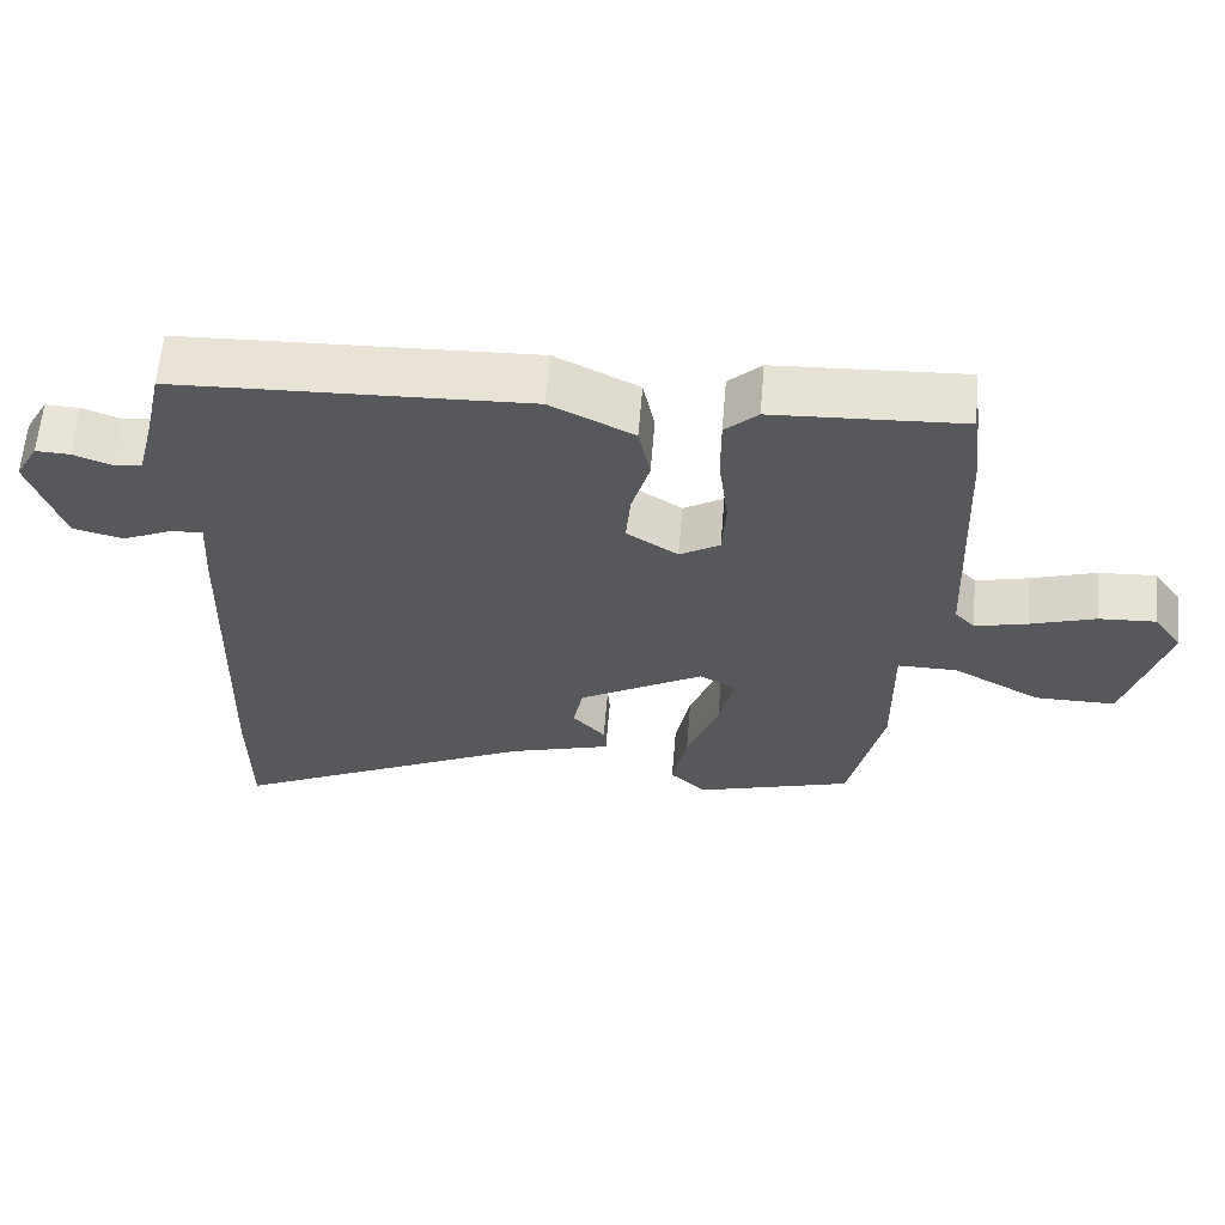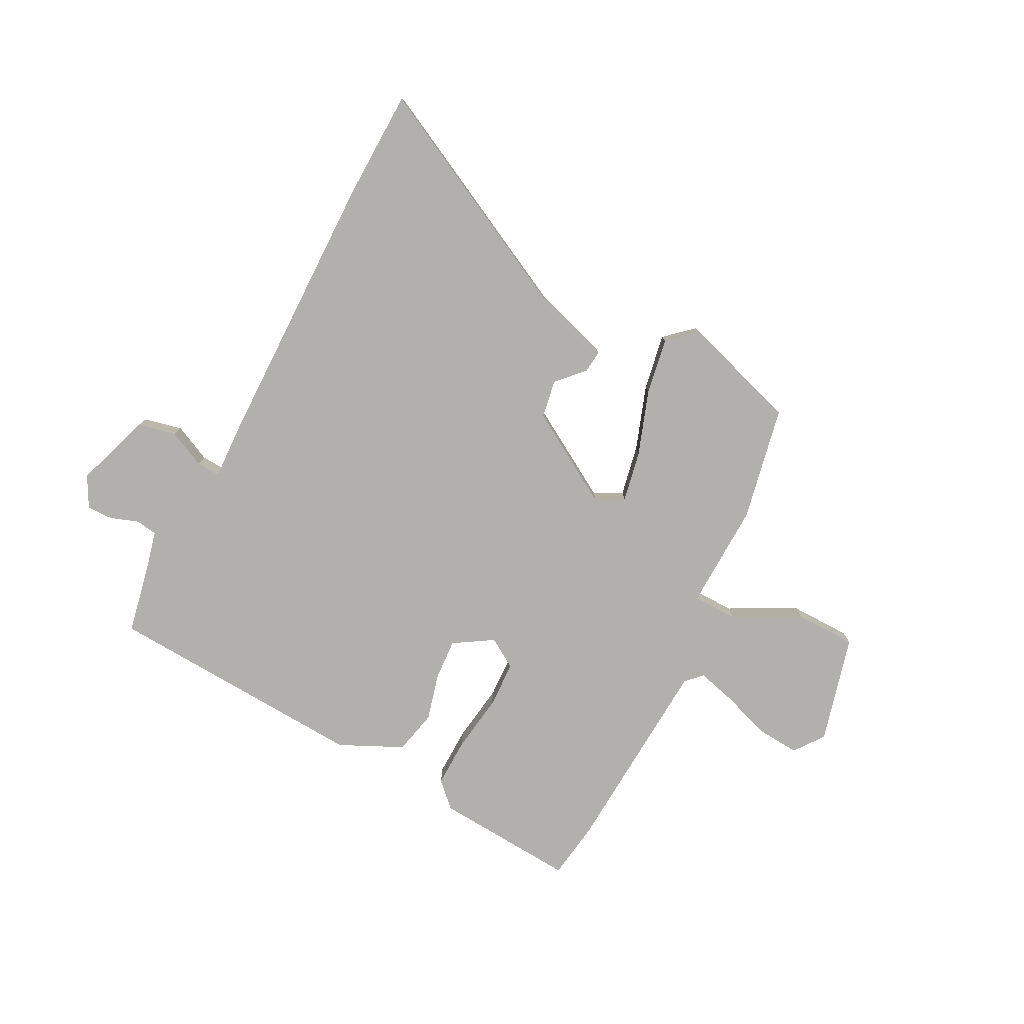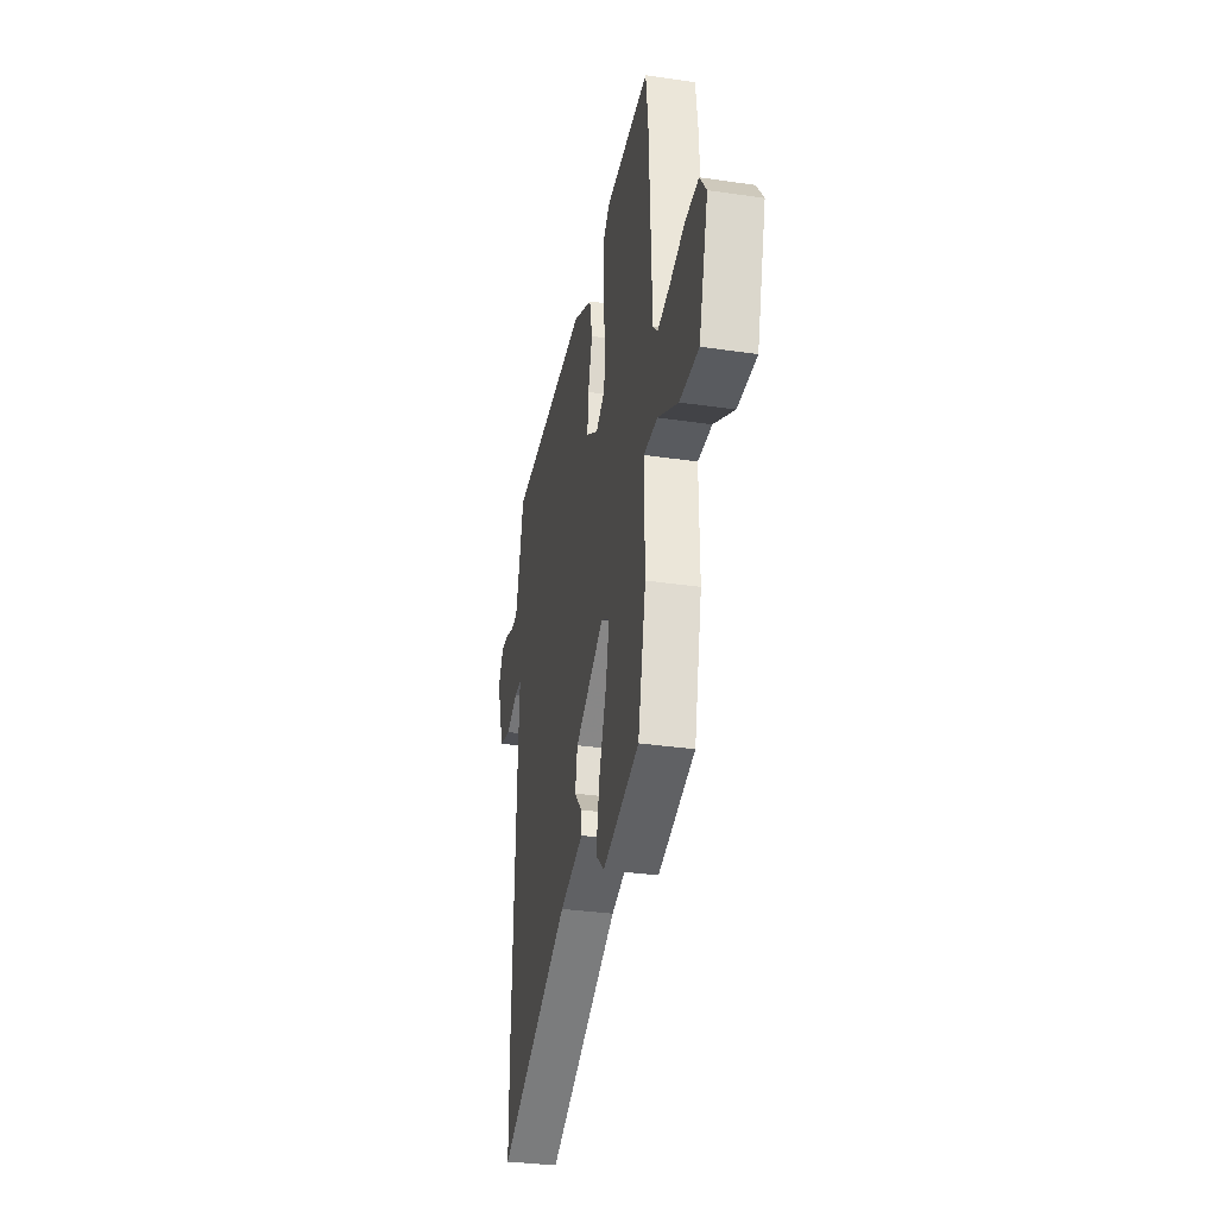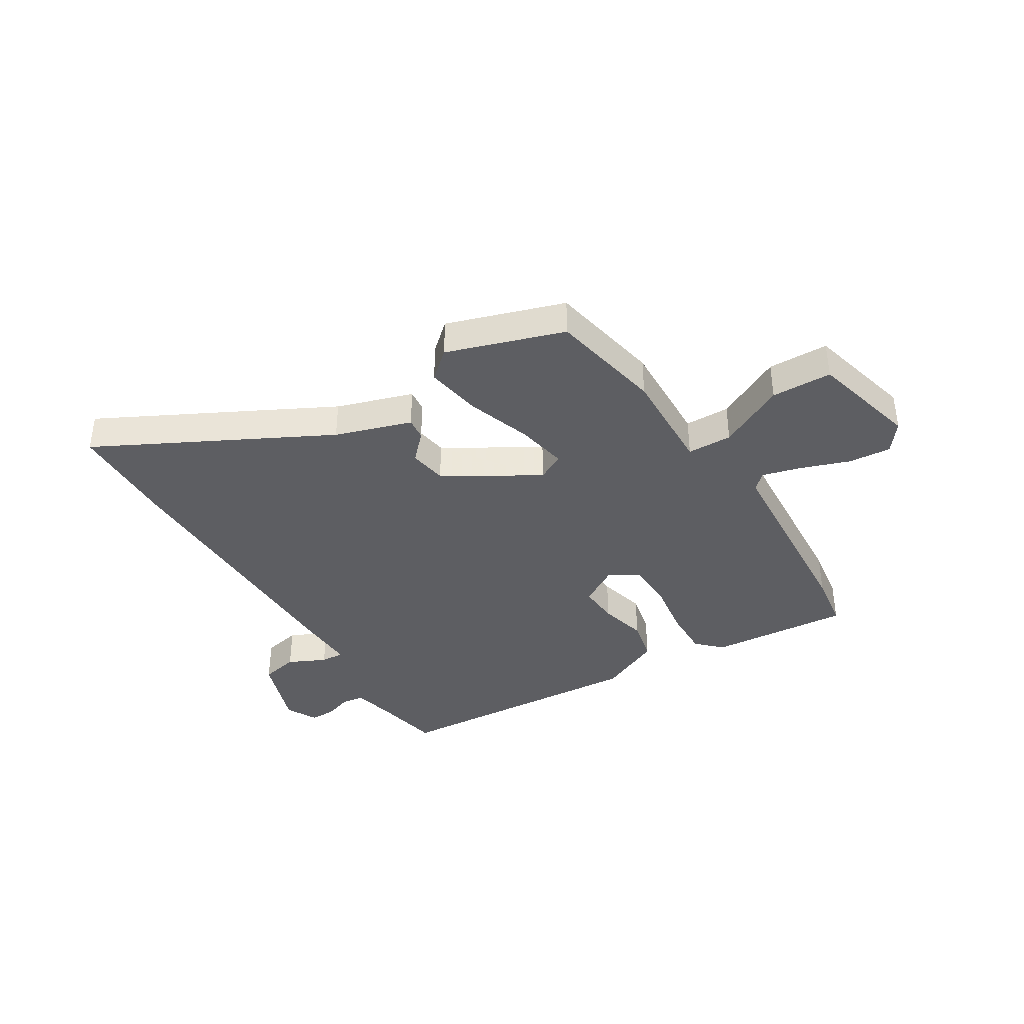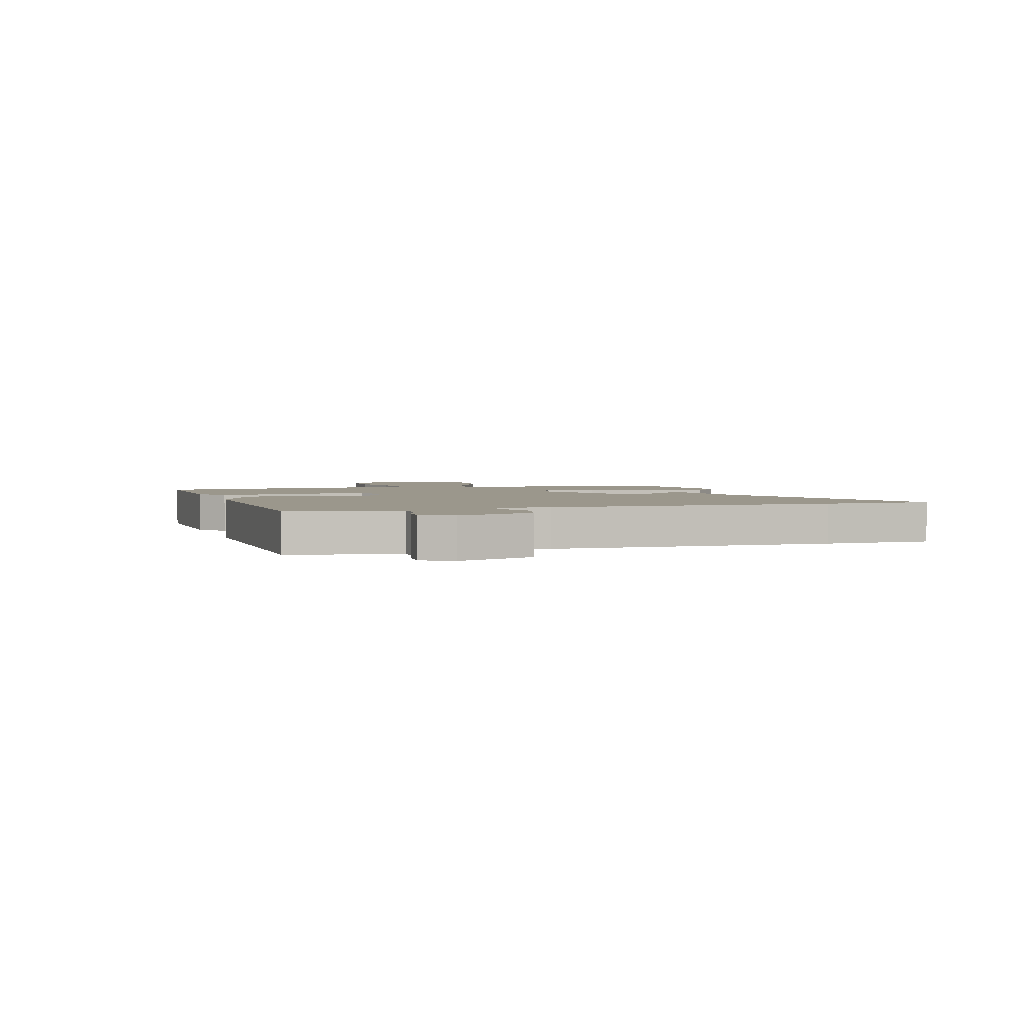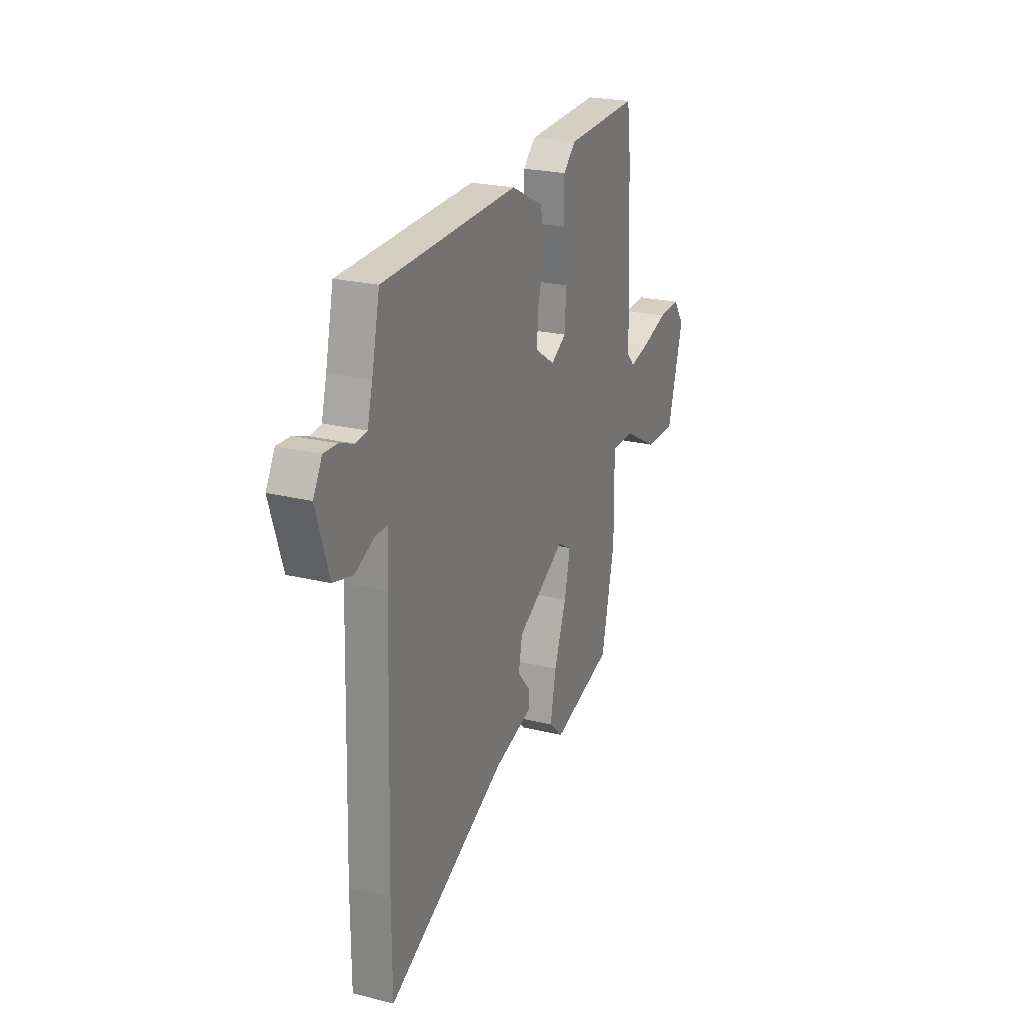
<metadata>
{"format":"obj","ext":"obj","renderer":"f3d","projection":"perspective","resolution":1024,"background":"white","views":[{"elev":61.6,"azim":-175.2,"up":"+Z"},{"elev":-78.8,"azim":151.4,"up":"+Y"},{"elev":-33.1,"azim":-101.4,"up":"+Z"},{"elev":-38.6,"azim":-150.0,"up":"+Y"},{"elev":2.8,"azim":72.7,"up":"+Y"},{"elev":23.4,"azim":112.6,"up":"+Z"}]}
</metadata>
<code>
v -0.417 0.07 -0.483
v -0.463 0.07 -0.279
v -0.461 0.07 -0.087
v -0.542 0.07 -0.088
v -0.66 0.07 -0.153
v -0.769 0.07 -0.154
v -0.824 0.07 0.038
v -0.786 0.07 0.092
v -0.709 0.07 0.088
v -0.621 0.07 0.06
v -0.55 0.07 0.043
v -0.523 0.07 0.072
v -0.508 0.07 0.435
v -0.495 0.07 0.539
v -0.241 0.07 0.527
v -0.197 0.07 0.486
v -0.197 0.07 0.397
v -0.21 0.07 0.294
v -0.205 0.07 0.21
v -0.151 0.07 0.178
v -0.082 0.07 0.223
v -0.088 0.07 0.296
v -0.112 0.07 0.381
v -0.096 0.07 0.46
v 0.016 0.07 0.516
v 0.488 0.07 0.5
v 0.516 0.07 0.374
v 0.534 0.07 0.306
v 0.573 0.07 0.301
v 0.623 0.07 0.32
v 0.669 0.07 0.322
v 0.7 0.07 0.267
v 0.656 0.07 0.129
v 0.588 0.07 0.112
v 0.52 0.07 0.142
v 0.478 0.07 0.143
v 0.484 0.07 0.042
v 0.5 0.07 -0.463
v 0.499 0.07 -0.657
v 0.083 0.07 -0.457
v -0.055 0.07 -0.417
v -0.052 0.07 -0.377
v -0.008 0.07 -0.328
v -0.021 0.07 -0.26
v -0.19 0.07 -0.164
v -0.239 0.07 -0.192
v -0.219 0.07 -0.283
v -0.176 0.07 -0.398
v -0.156 0.07 -0.499
v -0.205 0.07 -0.545
v -0.417 0 -0.483
v -0.463 0 -0.279
v -0.461 0 -0.087
v -0.542 0 -0.088
v -0.66 0 -0.153
v -0.769 0 -0.154
v -0.824 0 0.038
v -0.786 0 0.092
v -0.709 0 0.088
v -0.621 0 0.06
v -0.55 0 0.043
v -0.523 0 0.072
v -0.508 0 0.435
v -0.495 0 0.539
v -0.241 0 0.527
v -0.197 0 0.486
v -0.197 0 0.397
v -0.21 0 0.294
v -0.205 0 0.21
v -0.151 0 0.178
v -0.082 0 0.223
v -0.088 0 0.296
v -0.112 0 0.381
v -0.096 0 0.46
v 0.016 0 0.516
v 0.488 0 0.5
v 0.516 0 0.374
v 0.534 0 0.306
v 0.573 0 0.301
v 0.623 0 0.32
v 0.669 0 0.322
v 0.7 0 0.267
v 0.656 0 0.129
v 0.588 0 0.112
v 0.52 0 0.142
v 0.478 0 0.143
v 0.484 0 0.042
v 0.5 0 -0.463
v 0.499 0 -0.657
v 0.083 0 -0.457
v -0.055 0 -0.417
v -0.052 0 -0.377
v -0.008 0 -0.328
v -0.021 0 -0.26
v -0.19 0 -0.164
v -0.239 0 -0.192
v -0.219 0 -0.283
v -0.176 0 -0.398
v -0.156 0 -0.499
v -0.205 0 -0.545
f 1 2 3
f 50 1 3
f 49 50 3
f 48 49 3
f 47 48 3
f 46 47 3
f 45 46 3
f 40 41 42 43
f 40 43 44
f 39 40 44
f 38 39 44
f 37 38 44
f 36 37 44
f 33 34 35
f 32 33 35
f 31 32 35
f 30 31 35
f 29 30 35
f 28 29 35 36
f 36 44 45
f 28 36 45
f 27 28 45
f 25 26 27
f 24 25 27
f 23 24 27
f 22 23 27
f 16 17 18
f 15 16 18
f 14 15 18
f 13 14 18
f 12 13 18
f 11 12 18 19
f 8 9 10
f 7 8 10
f 6 7 10
f 5 6 10
f 4 5 10
f 3 4 10 11
f 11 19 20
f 3 11 20
f 45 3 20
f 21 22 27
f 20 21 27 45
f 53 52 51
f 53 51 100
f 53 100 99
f 53 99 98
f 53 98 97
f 53 97 96
f 53 96 95
f 93 92 91 90
f 94 93 90
f 94 90 89
f 94 89 88
f 94 88 87
f 94 87 86
f 85 84 83
f 85 83 82
f 85 82 81
f 85 81 80
f 85 80 79
f 86 85 79 78
f 95 94 86
f 95 86 78
f 95 78 77
f 77 76 75
f 77 75 74
f 77 74 73
f 77 73 72
f 68 67 66
f 68 66 65
f 68 65 64
f 68 64 63
f 68 63 62
f 69 68 62 61
f 60 59 58
f 60 58 57
f 60 57 56
f 60 56 55
f 60 55 54
f 61 60 54 53
f 70 69 61
f 70 61 53
f 70 53 95
f 77 72 71
f 95 77 71 70
f 1 51 52 2
f 2 52 53 3
f 3 53 54 4
f 4 54 55 5
f 5 55 56 6
f 6 56 57 7
f 7 57 58 8
f 8 58 59 9
f 9 59 60 10
f 10 60 61 11
f 11 61 62 12
f 12 62 63 13
f 13 63 64 14
f 14 64 65 15
f 15 65 66 16
f 16 66 67 17
f 17 67 68 18
f 18 68 69 19
f 19 69 70 20
f 20 70 71 21
f 21 71 72 22
f 22 72 73 23
f 23 73 74 24
f 24 74 75 25
f 25 75 76 26
f 26 76 77 27
f 27 77 78 28
f 28 78 79 29
f 29 79 80 30
f 30 80 81 31
f 31 81 82 32
f 32 82 83 33
f 33 83 84 34
f 34 84 85 35
f 35 85 86 36
f 36 86 87 37
f 37 87 88 38
f 38 88 89 39
f 39 89 90 40
f 40 90 91 41
f 41 91 92 42
f 42 92 93 43
f 43 93 94 44
f 44 94 95 45
f 45 95 96 46
f 46 96 97 47
f 47 97 98 48
f 48 98 99 49
f 49 99 100 50
f 50 100 51 1

</code>
